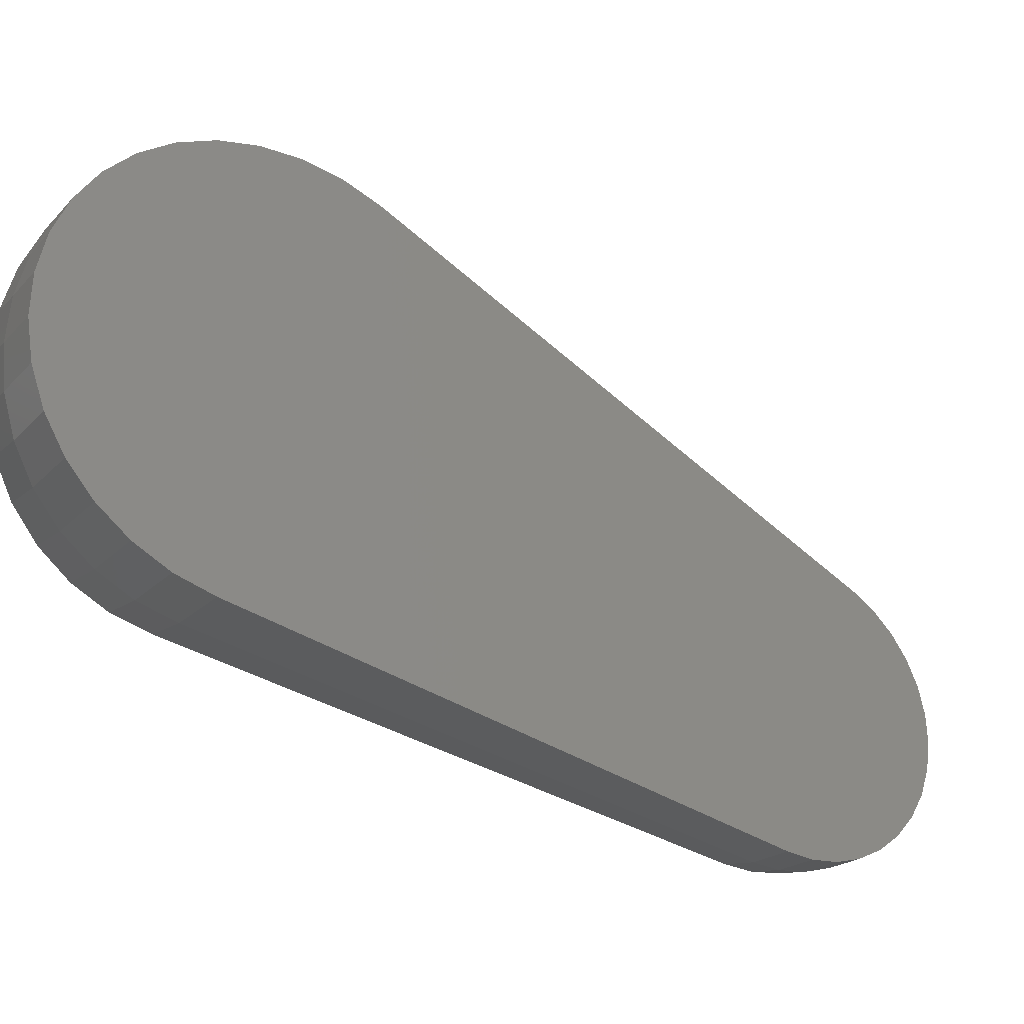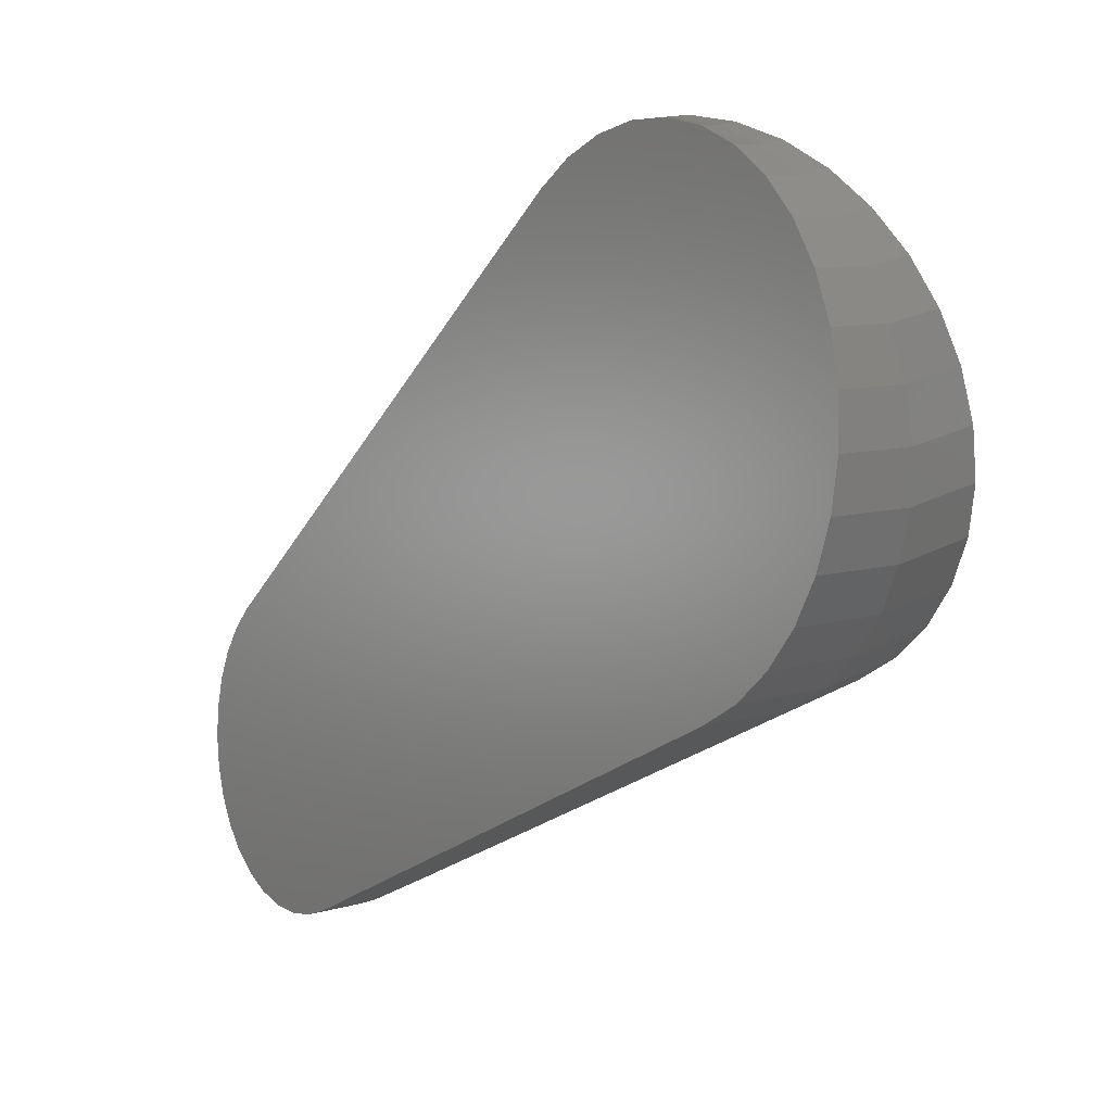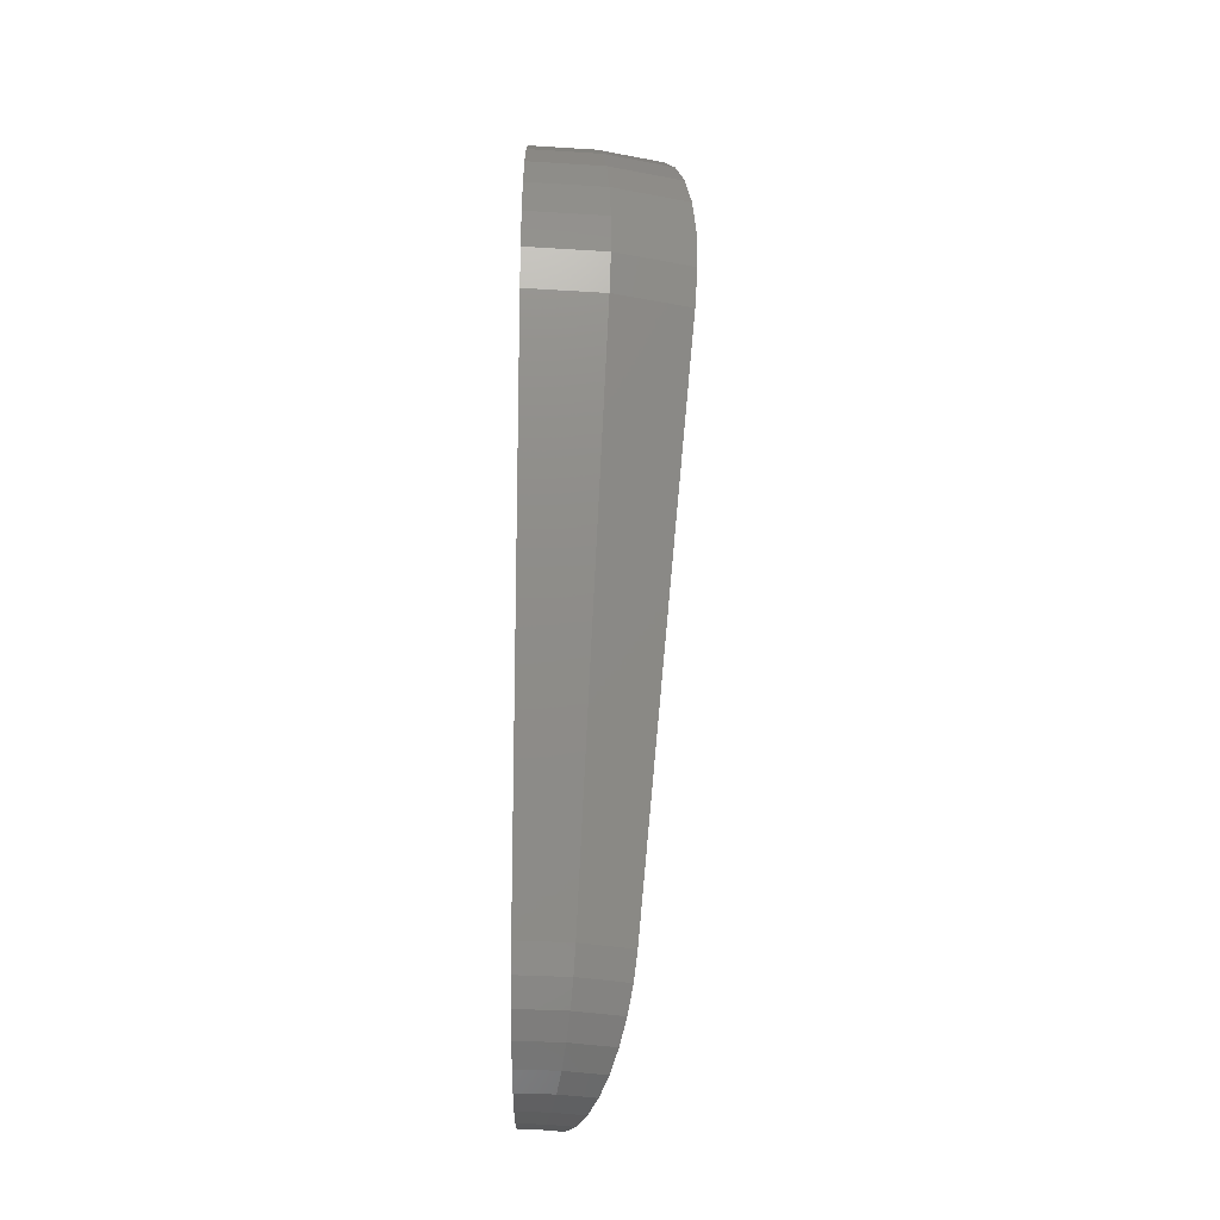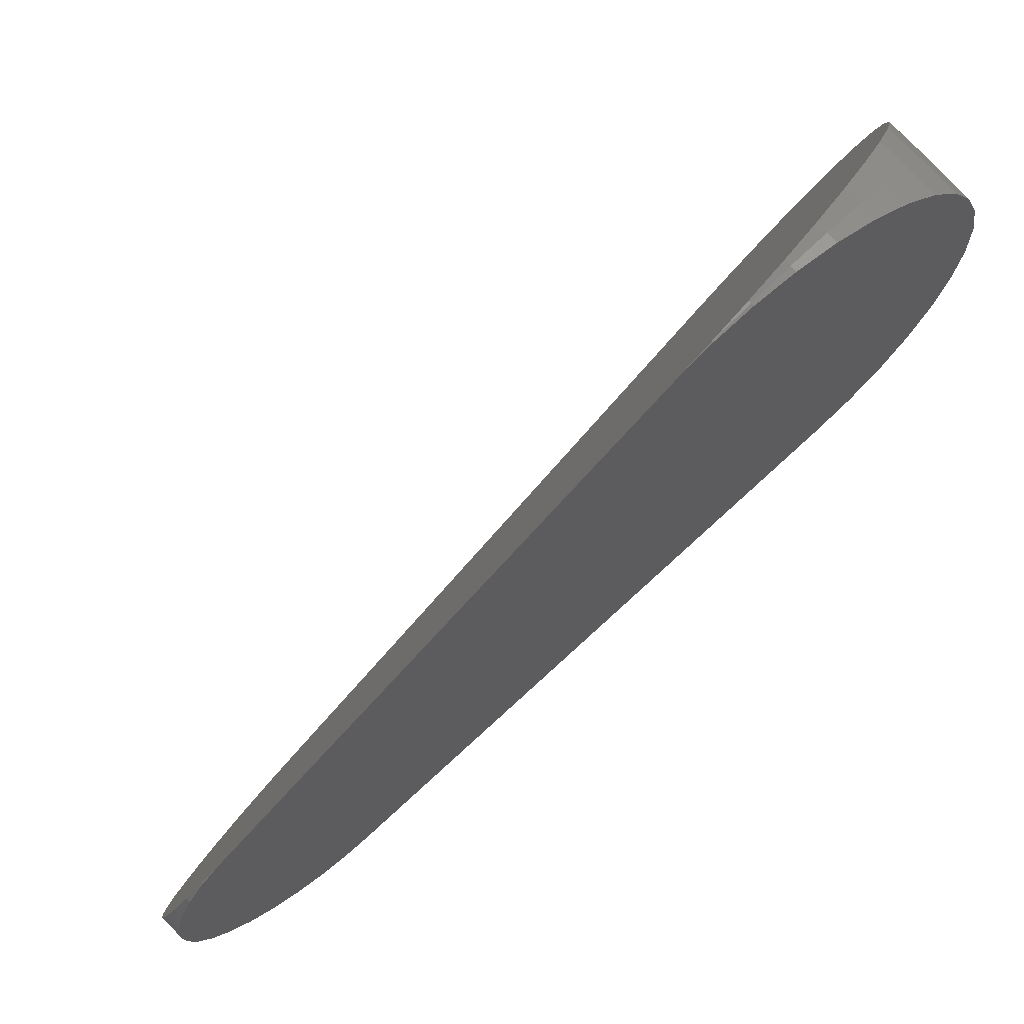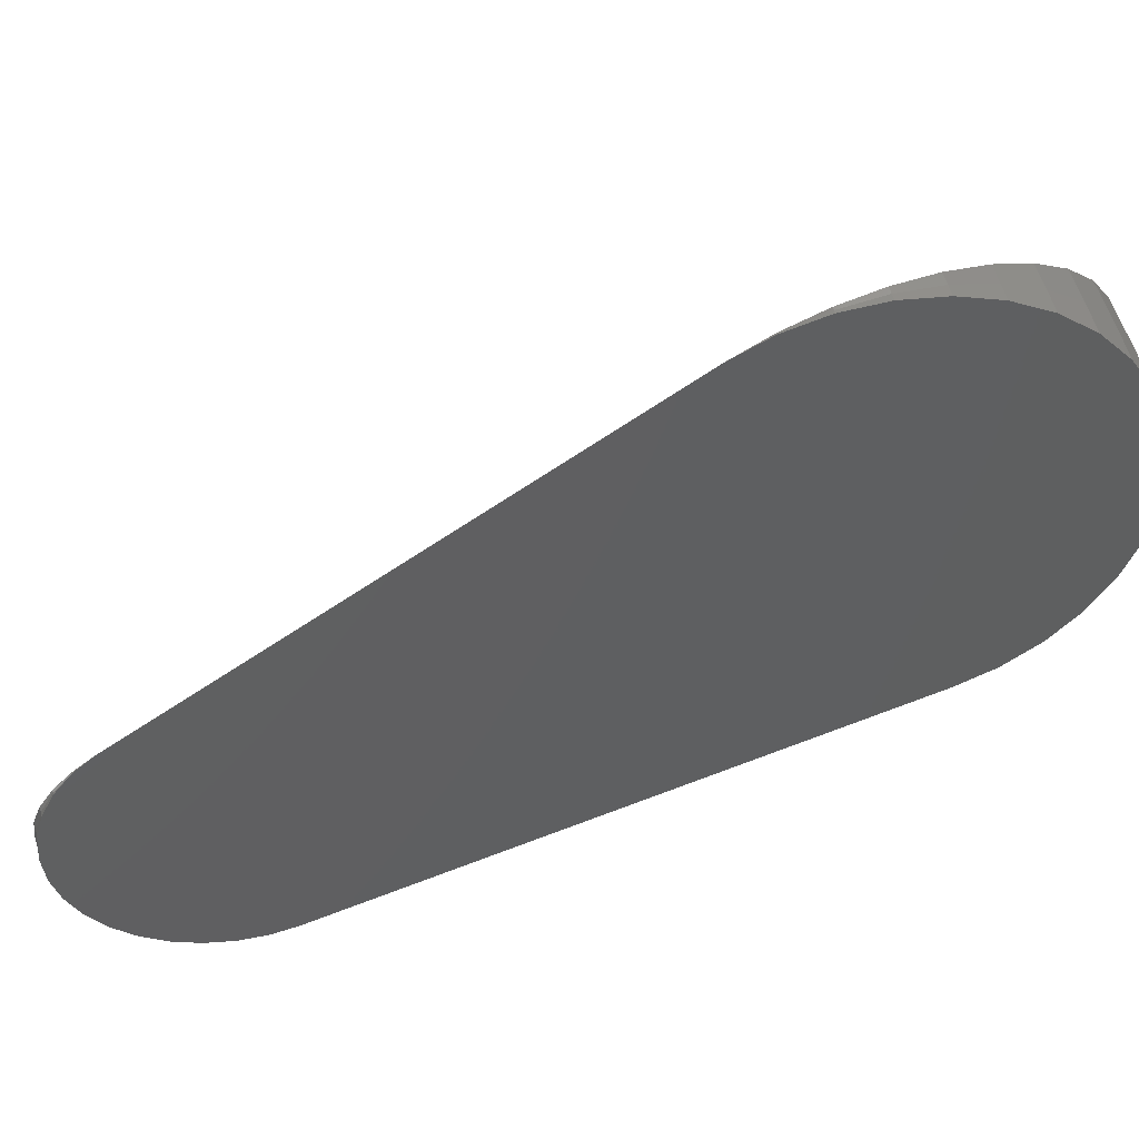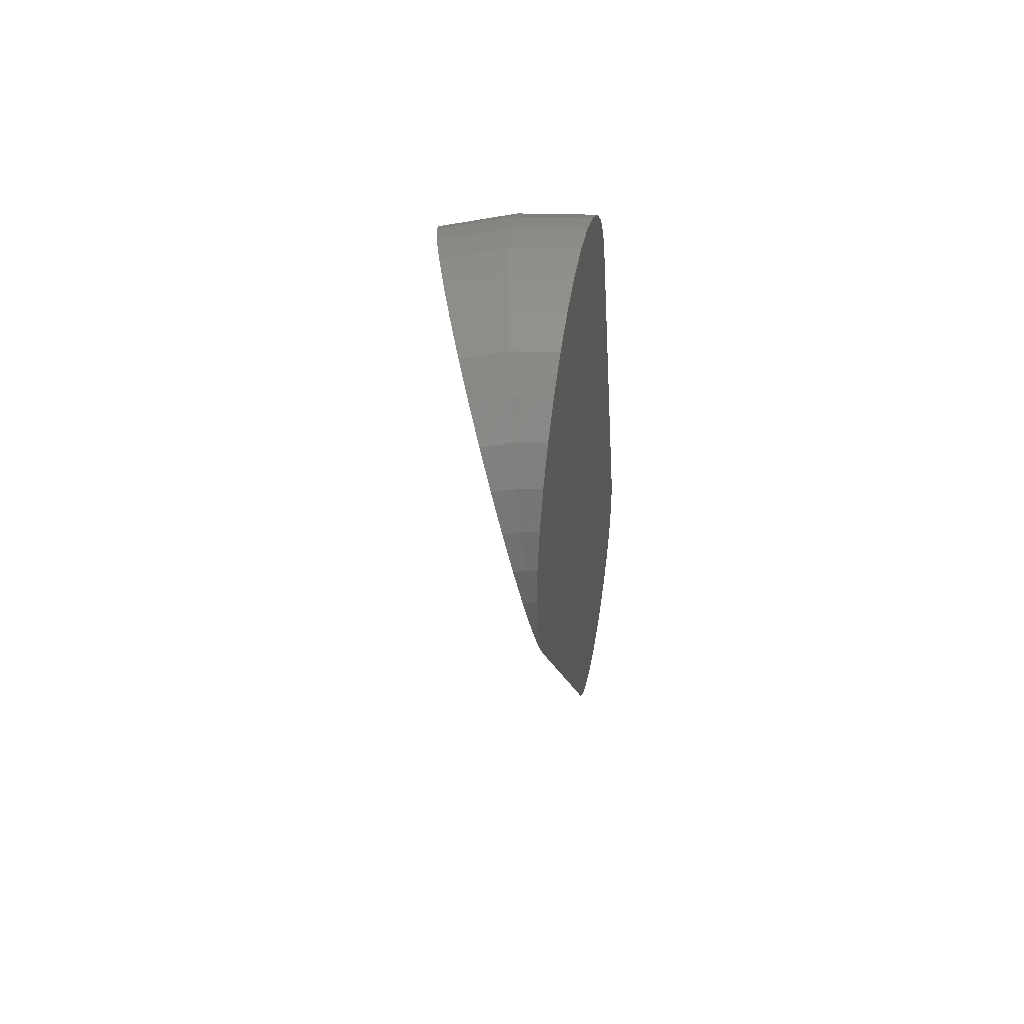
<metadata>
{"format":"stl","ext":"stl","renderer":"f3d","projection":"perspective","resolution":1024,"background":"white","views":[{"elev":-5.3,"azim":69.0,"up":"+Y"},{"elev":2.0,"azim":-34.2,"up":"+Y"},{"elev":5.8,"azim":0.3,"up":"+Z"},{"elev":68.5,"azim":-128.5,"up":"+Y"},{"elev":47.3,"azim":-99.4,"up":"+Y"},{"elev":45.4,"azim":-170.0,"up":"+Z"}]}
</metadata>
<code>
# stl→obj: 100 verts, 196 faces
v 0.1192 0.3199 0.7202
v 0.1316 0.2801 0.7192
v 0.1422 0.2406 0.7106
v 0.008998 0.05748 -0.1432
v 0.03216 -0.02205 -0.1521
v 0.01544 0.03136 -0.1513
v 0.02325 0.004519 -0.1543
v 9.142e-18 0.1224 -0.09169
v -2.057e-17 0.459 0.384
v 0.1046 -0.1178 0.03608
v 0.1011 -0.1258 0.009333
v 0.09585 -0.1287 -0.01814
v 0.08906 -0.1265 -0.04533
v 0.08096 -0.1192 -0.07125
v 0.07184 -0.1071 -0.09495
v 0.06204 -0.09071 -0.1156
v 0.001137 0.1038 -0.1128
v 0.1571 0.09511 0.572
v -2.068e-17 0.4604 0.3859
v 0.001501 0.4812 0.4221
v 0.005795 0.4953 0.4612
v 0.01273 0.5021 0.5018
v 0.02206 0.5014 0.5425
v 0.03345 0.4932 0.5818
v 0.04649 0.4779 0.6184
v 0.1597 0.1135 0.6094
v 0.1594 0.1382 0.6431
v 0.06073 0.4559 0.6509
v 0.1563 0.1684 0.6718
v 0.07565 0.428 0.6782
v 0.1505 0.2029 0.6946
v 0.09073 0.3952 0.6993
v 0.1054 0.3588 0.7135
v 0.004173 0.08194 -0.1302
v 0.05191 -0.07055 -0.1323
v 0.04183 -0.04738 -0.1447
v 5.026e-16 0.2189 0.7259
v 4.617e-16 0.26 0.7334
v 4.143e-16 0.3018 0.7331
v 7.189e-17 0.029 -0.1497
v 1.359e-16 -0.02696 -0.1486
v 4.677e-17 0.05611 -0.1422
v 1.02e-16 0.0009718 -0.1518
v 1.481e-17 0.1037 -0.1127
v 2.479e-16 -0.1002 -0.1089
v 2.841e-16 -0.1181 -0.08719
v 3.175e-16 -0.1315 -0.0625
v 3.468e-16 -0.1401 -0.03571
v 3.711e-16 -0.1433 -0.007786
v 3.894e-16 -0.1412 0.02025
v 4.01e-16 -0.1338 0.04737
v 5.686e-16 0.07113 0.589
v 5.761e-16 0.08913 0.6267
v 1.426e-16 0.4708 0.6234
v 9.498e-17 0.4881 0.5854
v 5.389e-17 0.4981 0.5449
v 2.076e-17 0.5002 0.5032
v -3.224e-18 0.4944 0.4618
v -1.72e-17 0.481 0.4222
v 3.62e-16 0.3427 0.7249
v 3.067e-16 0.3814 0.7091
v 5.355e-16 0.18 0.7108
v 2.504e-16 0.4164 0.6864
v 5.592e-16 0.1445 0.6887
v 1.95e-16 0.4466 0.6575
v 5.729e-16 0.1139 0.6603
v 1.724e-16 -0.05377 -0.1401
v 2.102e-16 -0.07847 -0.1267
v 2.75e-17 0.0813 -0.1297
v 0.07994 0.07718 0.5847
v 0.05318 -0.1298 0.04452
v 0.002948 0.4946 0.4616
v 0.08124 0.09528 0.6223
v 0.08109 0.12 0.656
v 0.07951 0.1505 0.6844
v 0.07655 0.1857 0.7067
v 0.07231 0.2244 0.722
v 0.06694 0.2651 0.7298
v 0.06064 0.3063 0.7298
v 0.05362 0.3468 0.722
v 0.04615 0.3849 0.7067
v 0.03848 0.4194 0.6843
v 0.03089 0.4489 0.6558
v 0.02365 0.4726 0.6222
v 0.01701 0.4894 0.5845
v 0.01122 0.4989 0.5443
v 0.006475 0.5007 0.5028
v 0.05142 -0.1373 0.0175
v 0.04876 -0.1396 -0.0104
v 0.0453 -0.1366 -0.03814
v 0.04118 -0.1284 -0.06471
v 0.03654 -0.1153 -0.08914
v 0.03156 -0.09779 -0.1105
v 0.02641 -0.07648 -0.1281
v 0.02128 -0.05216 -0.1413
v 0.01636 -0.02572 -0.1495
v 0.01183 0.001866 -0.1525
v 0.007851 0.0296 -0.1501
v 0.004577 0.05646 -0.1424
v 0.002123 0.08146 -0.1298
f 1 2 3
f 4 5 6
f 6 5 7
f 8 9 10
f 8 10 11
f 8 11 12
f 8 12 13
f 8 13 14
f 8 14 15
f 8 15 16
f 8 16 17
f 18 10 9
f 18 9 19
f 18 19 20
f 18 20 21
f 18 21 22
f 18 22 23
f 18 23 24
f 18 24 25
f 18 25 26
f 26 25 27
f 27 25 28
f 27 28 29
f 29 28 30
f 29 30 31
f 31 30 32
f 31 32 3
f 3 32 33
f 3 33 1
f 17 16 34
f 34 16 35
f 34 35 4
f 4 35 36
f 4 36 5
f 37 38 39
f 40 41 42
f 43 41 40
f 8 44 45
f 8 45 46
f 8 46 47
f 8 47 48
f 8 48 49
f 8 49 50
f 8 50 51
f 8 51 9
f 52 53 54
f 52 54 55
f 52 55 56
f 52 56 57
f 52 57 58
f 52 58 59
f 52 59 19
f 52 19 9
f 52 9 51
f 39 60 37
f 37 60 61
f 37 61 62
f 62 61 63
f 62 63 64
f 64 63 65
f 64 65 66
f 66 65 54
f 66 54 53
f 41 67 42
f 42 67 68
f 42 68 69
f 69 68 45
f 69 45 44
f 52 51 70
f 70 51 71
f 70 71 18
f 18 71 10
f 19 59 20
f 20 59 72
f 70 18 73
f 73 18 26
f 73 26 74
f 74 26 27
f 74 27 75
f 75 27 29
f 75 29 76
f 76 29 31
f 76 31 77
f 77 31 3
f 77 3 78
f 78 3 2
f 78 2 79
f 79 2 1
f 79 1 80
f 80 1 33
f 80 33 81
f 81 33 32
f 81 32 82
f 82 32 30
f 82 30 83
f 83 30 28
f 83 28 84
f 84 28 25
f 84 25 85
f 85 25 24
f 85 24 86
f 86 24 23
f 86 23 87
f 87 23 22
f 87 22 72
f 72 22 21
f 72 21 20
f 52 70 53
f 53 70 73
f 53 73 66
f 66 73 74
f 66 74 64
f 64 74 75
f 64 75 62
f 62 75 76
f 62 76 37
f 37 76 77
f 37 77 38
f 38 77 78
f 38 78 39
f 39 78 79
f 39 79 60
f 60 79 80
f 60 80 61
f 61 80 81
f 61 81 63
f 63 81 82
f 63 82 65
f 65 82 83
f 65 83 54
f 54 83 84
f 54 84 55
f 55 84 85
f 55 85 56
f 56 85 86
f 56 86 57
f 57 86 87
f 57 87 58
f 58 87 72
f 58 72 59
f 34 44 17
f 8 17 44
f 10 71 11
f 11 71 88
f 11 88 12
f 12 88 89
f 12 89 13
f 13 89 90
f 13 90 14
f 14 90 91
f 14 91 15
f 15 91 92
f 15 92 16
f 16 92 93
f 16 93 35
f 35 93 94
f 35 94 36
f 36 94 95
f 36 95 5
f 5 95 96
f 5 96 7
f 7 96 97
f 7 97 6
f 6 97 98
f 6 98 4
f 4 98 99
f 4 99 34
f 34 99 100
f 34 100 44
f 71 51 88
f 88 51 50
f 88 50 89
f 89 50 49
f 89 49 90
f 90 49 48
f 90 48 91
f 91 48 47
f 91 47 92
f 92 47 46
f 92 46 93
f 93 46 45
f 93 45 94
f 94 45 68
f 94 68 95
f 95 68 67
f 95 67 96
f 96 67 41
f 96 41 97
f 97 41 43
f 97 43 98
f 98 43 40
f 98 40 99
f 99 40 42
f 99 42 100
f 100 42 69
f 100 69 44

</code>
